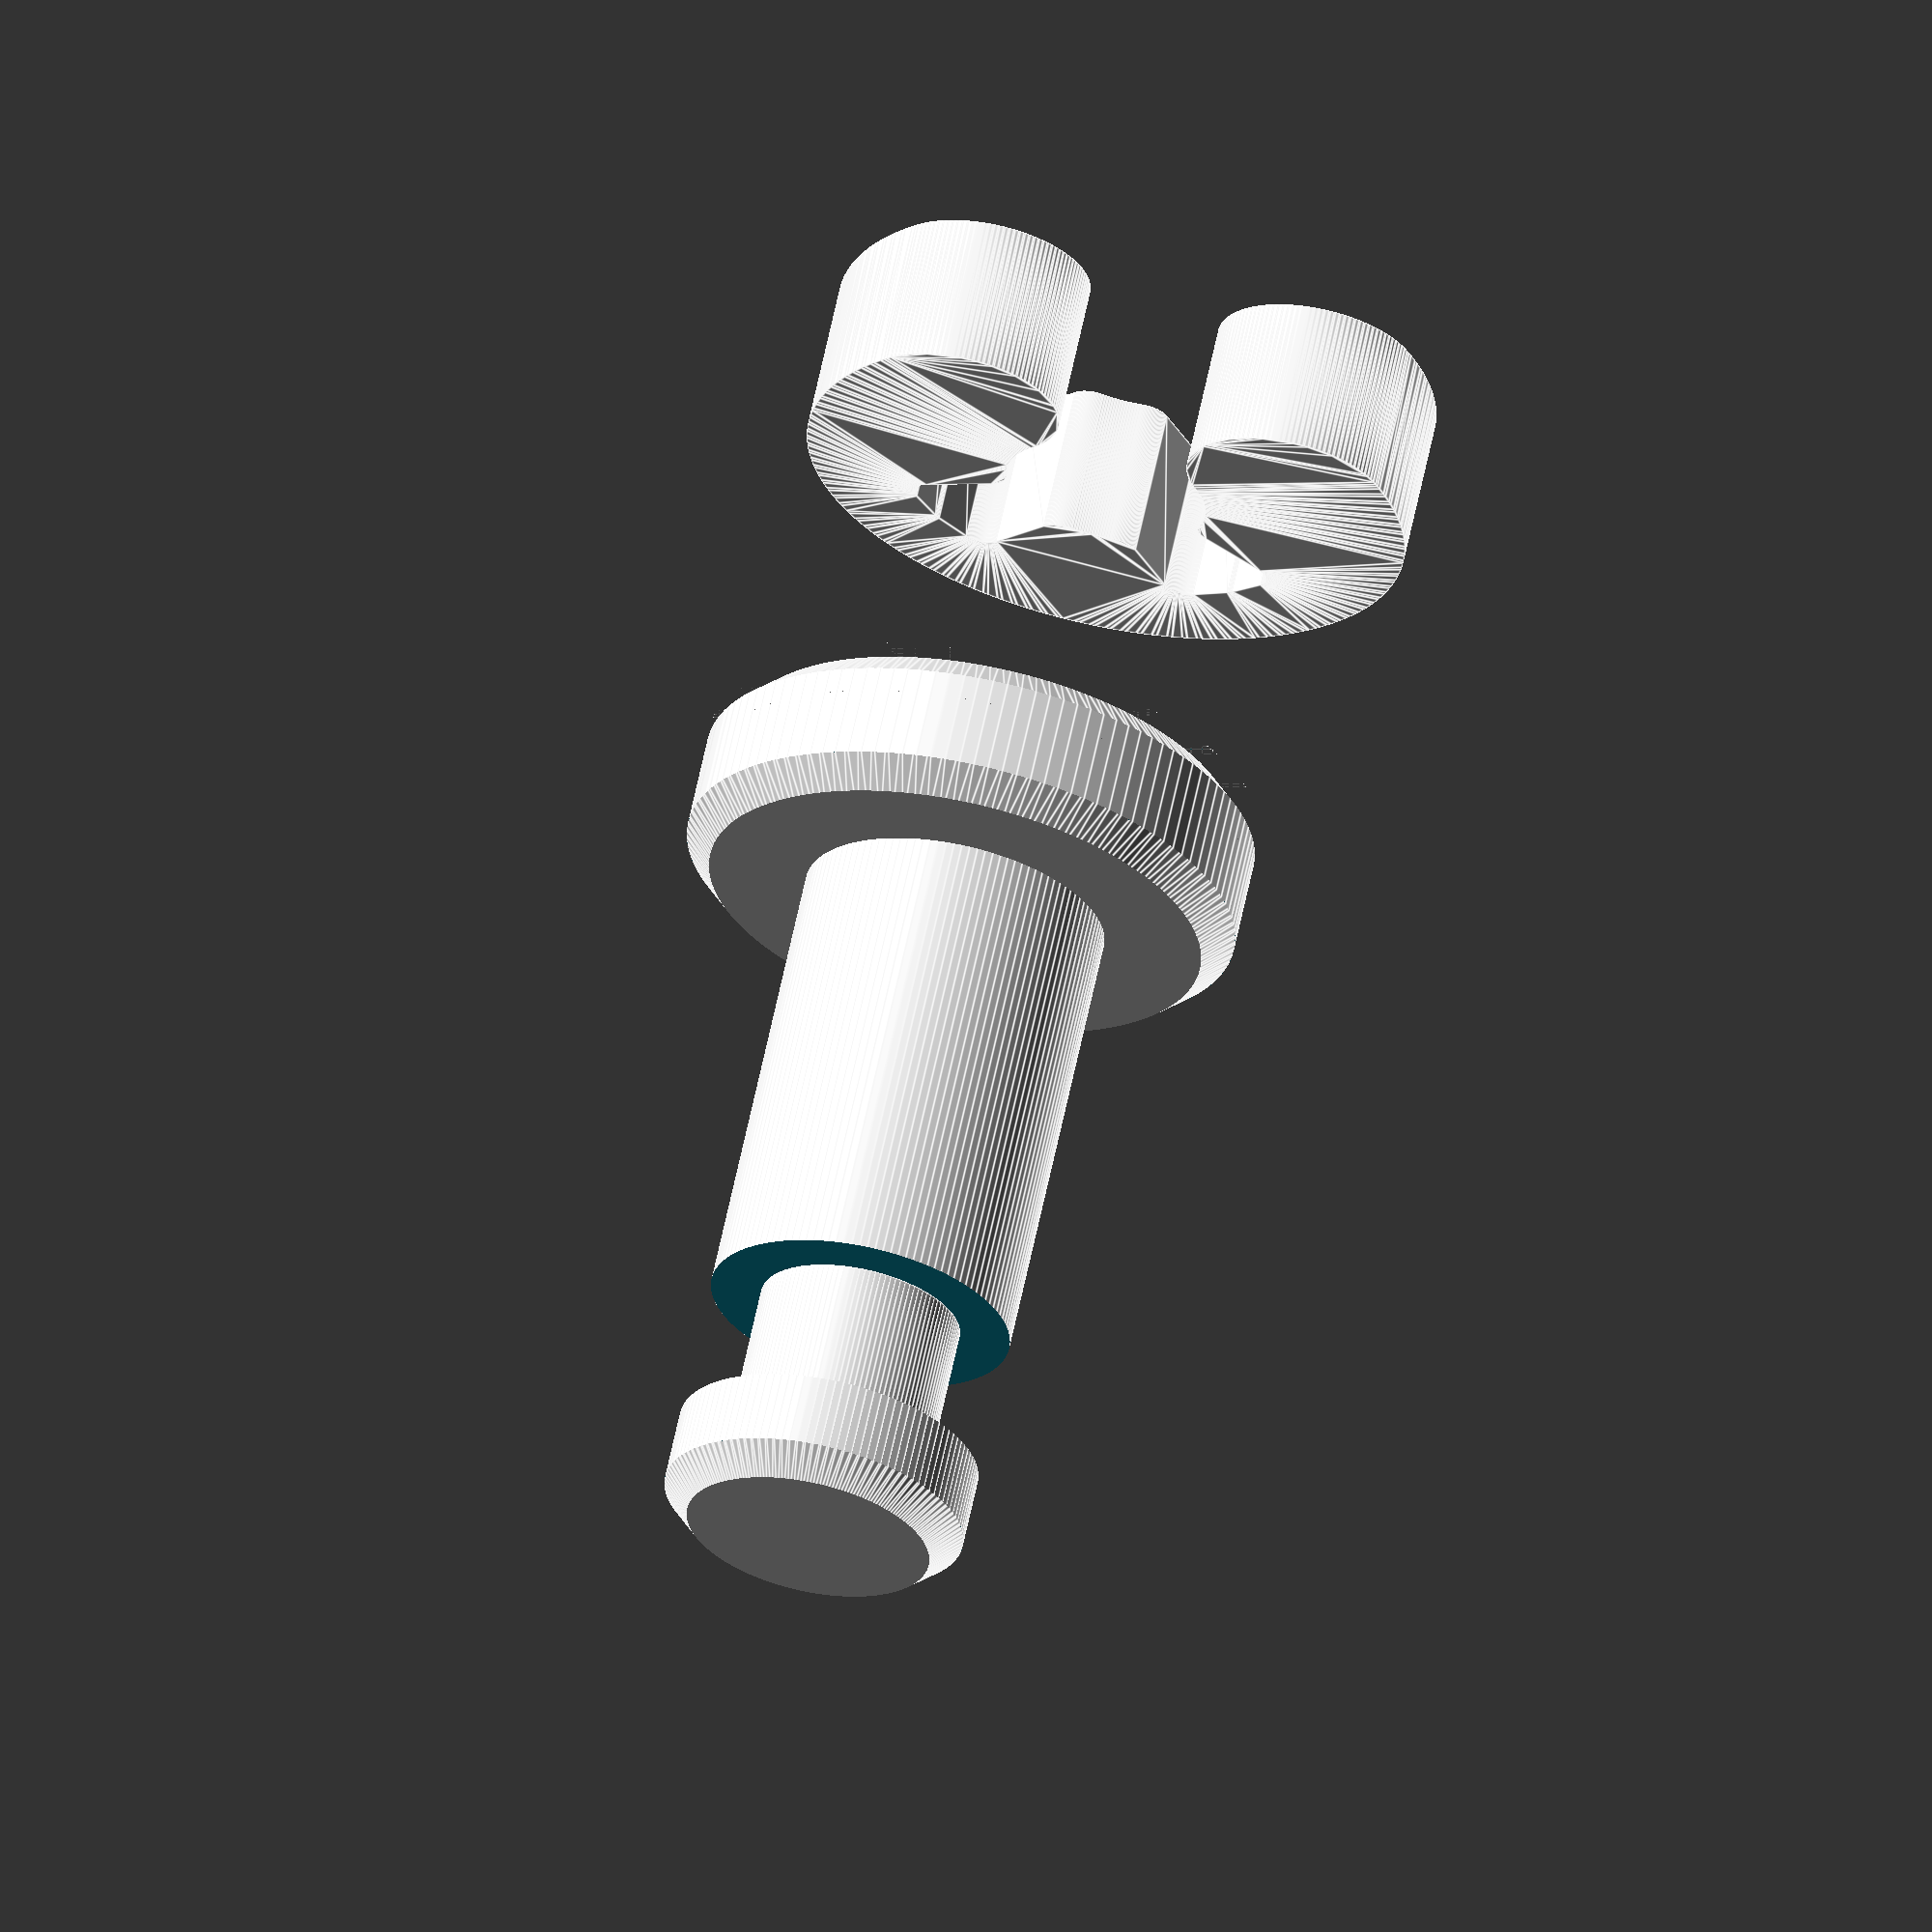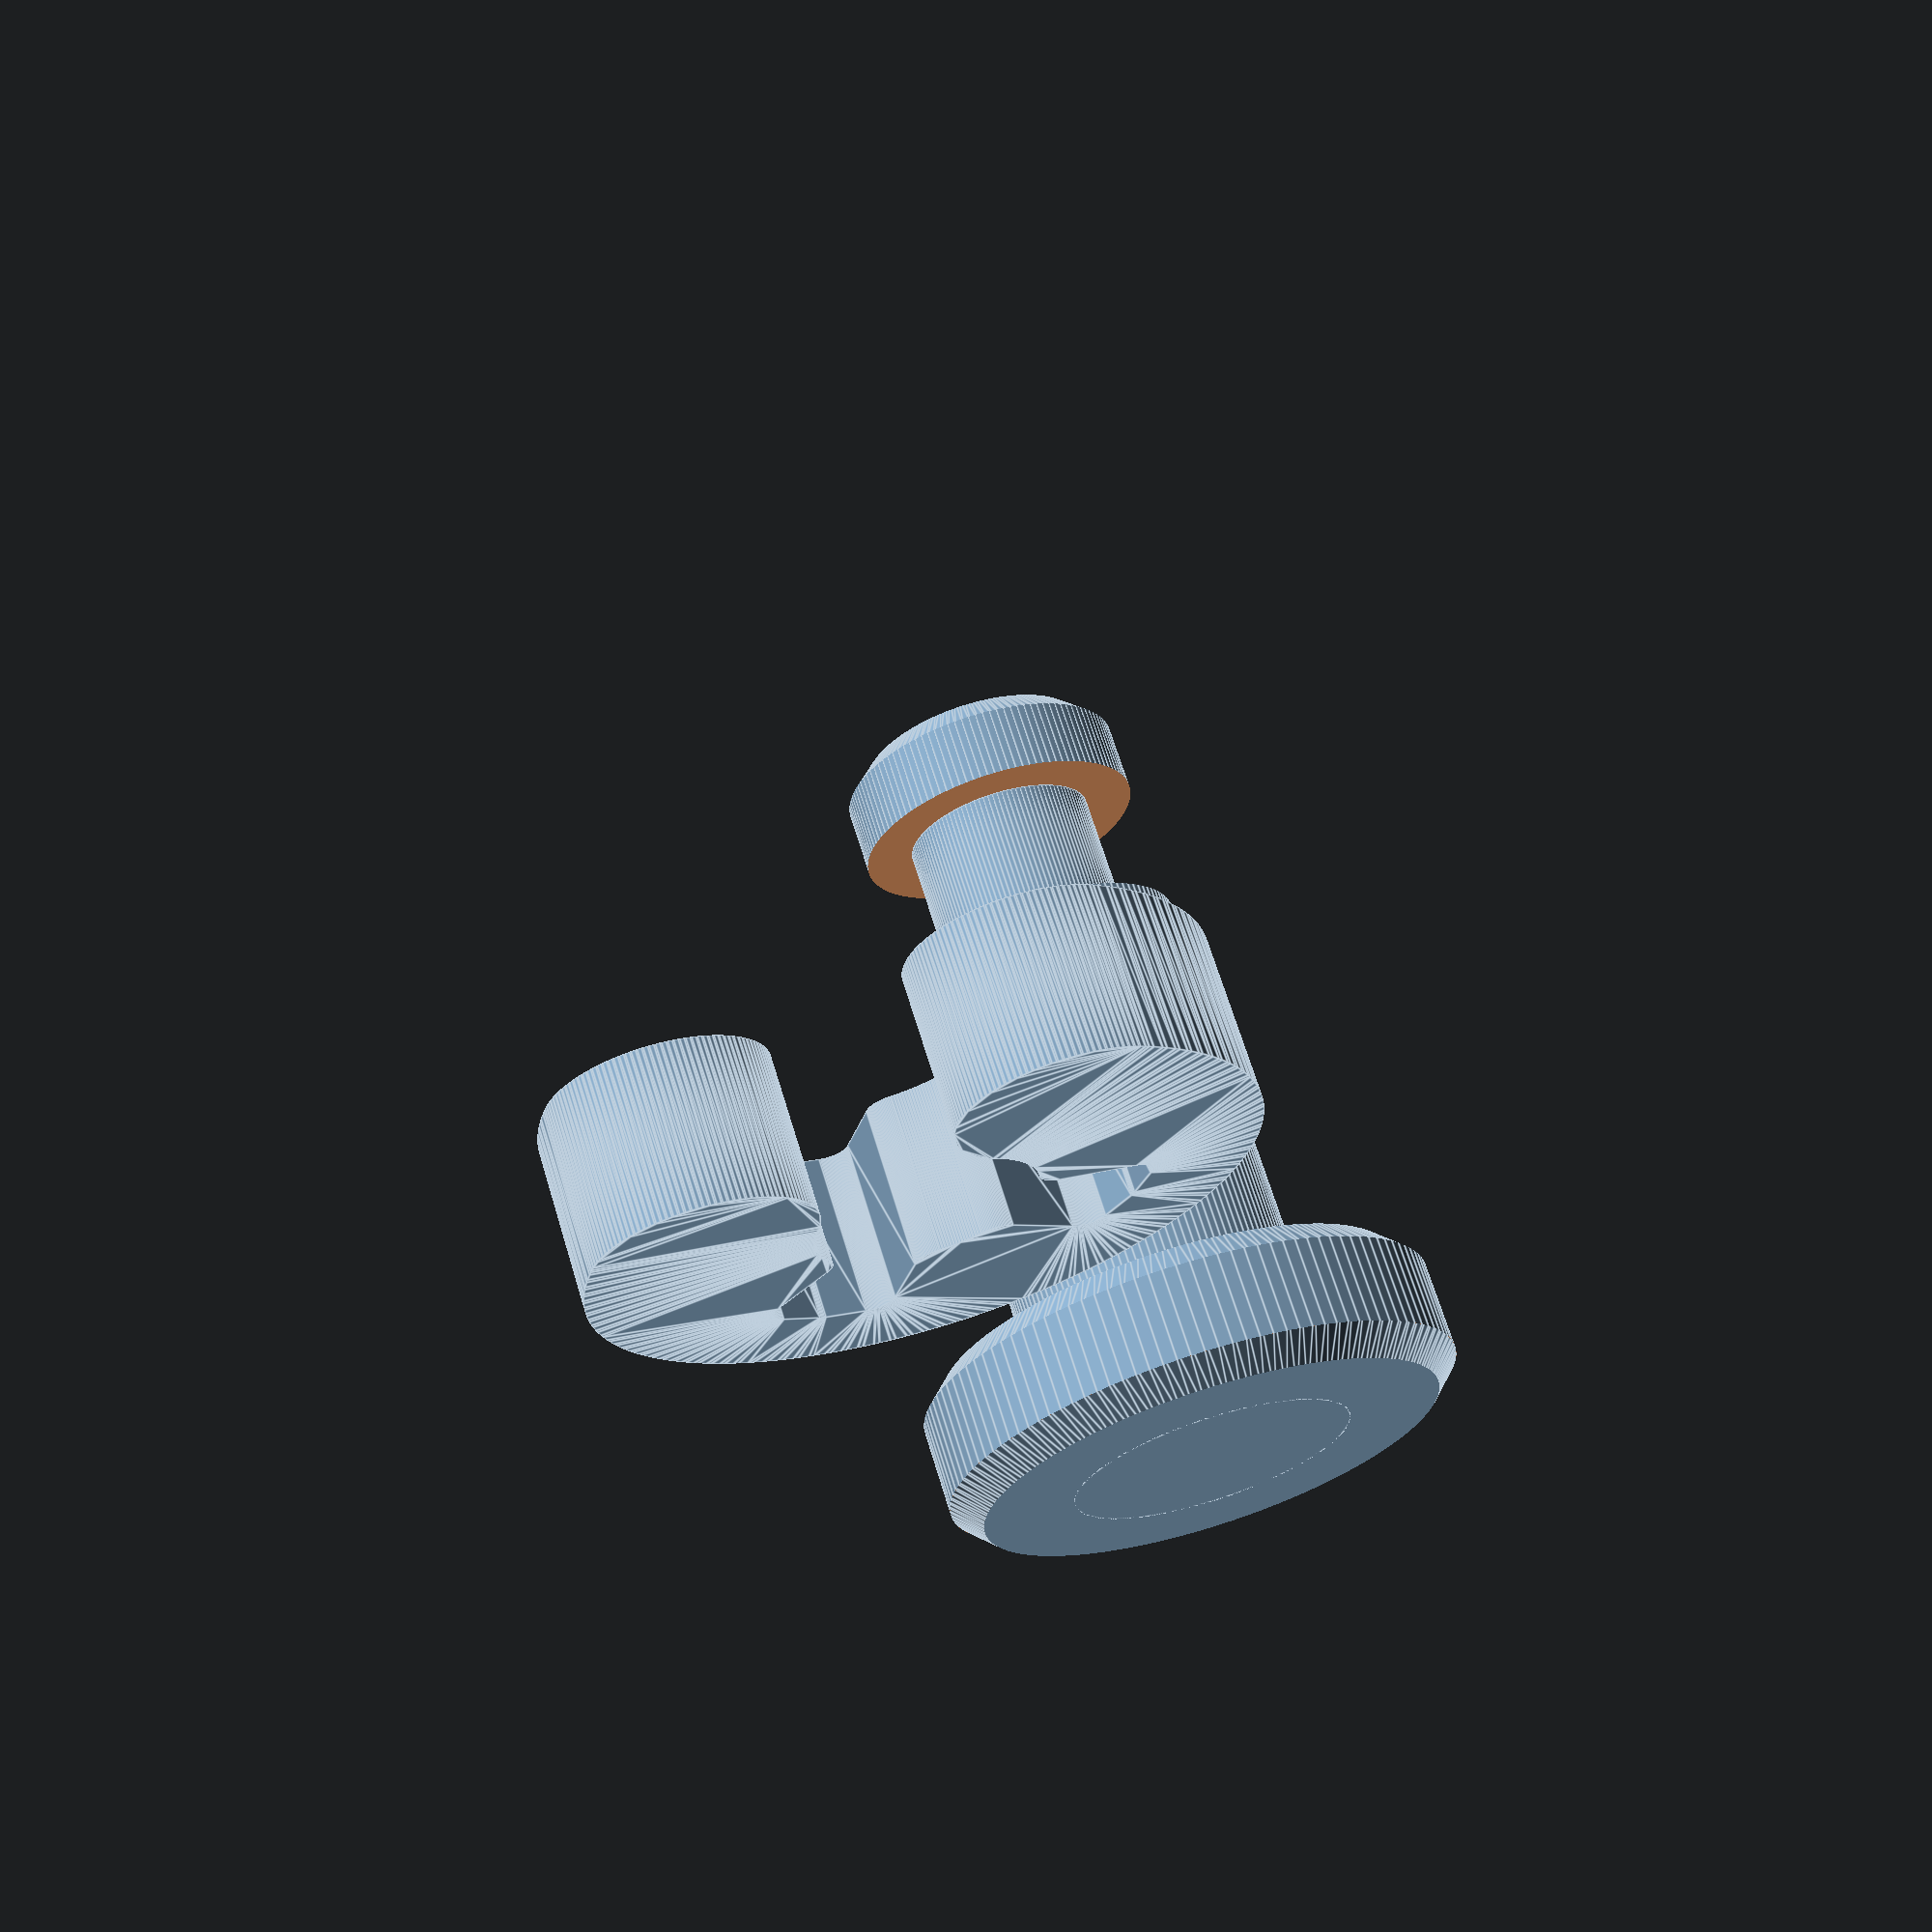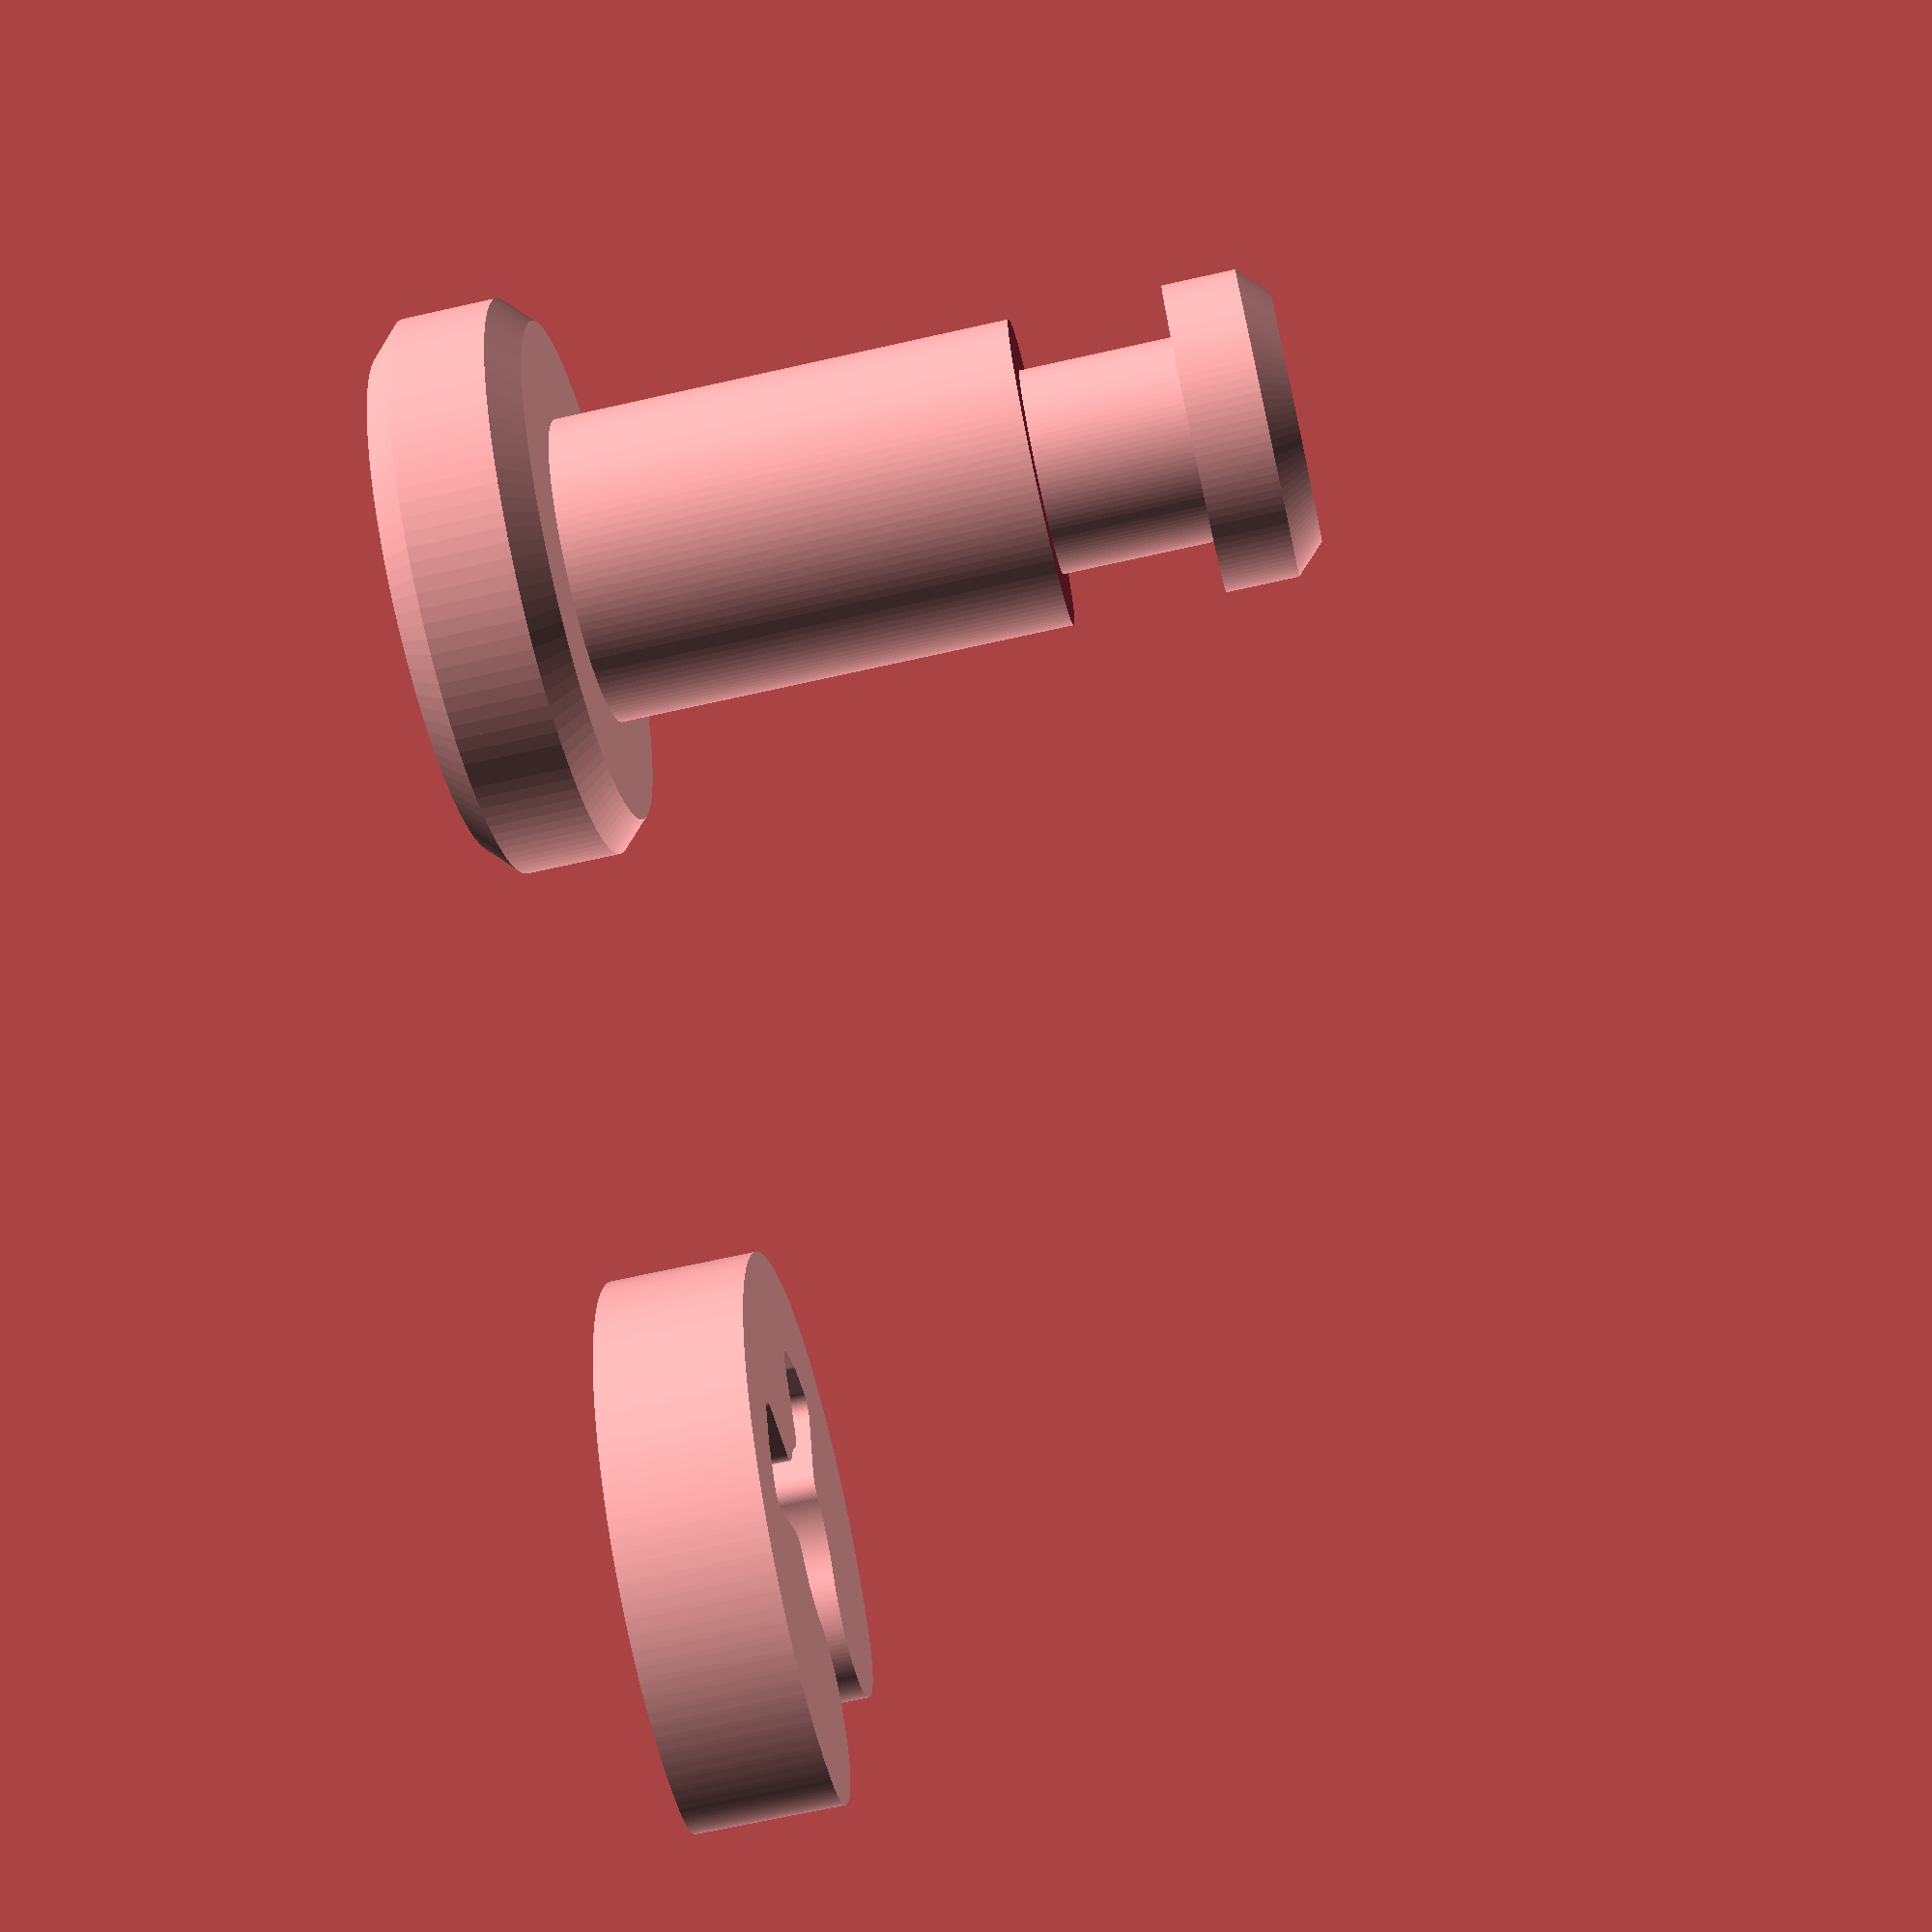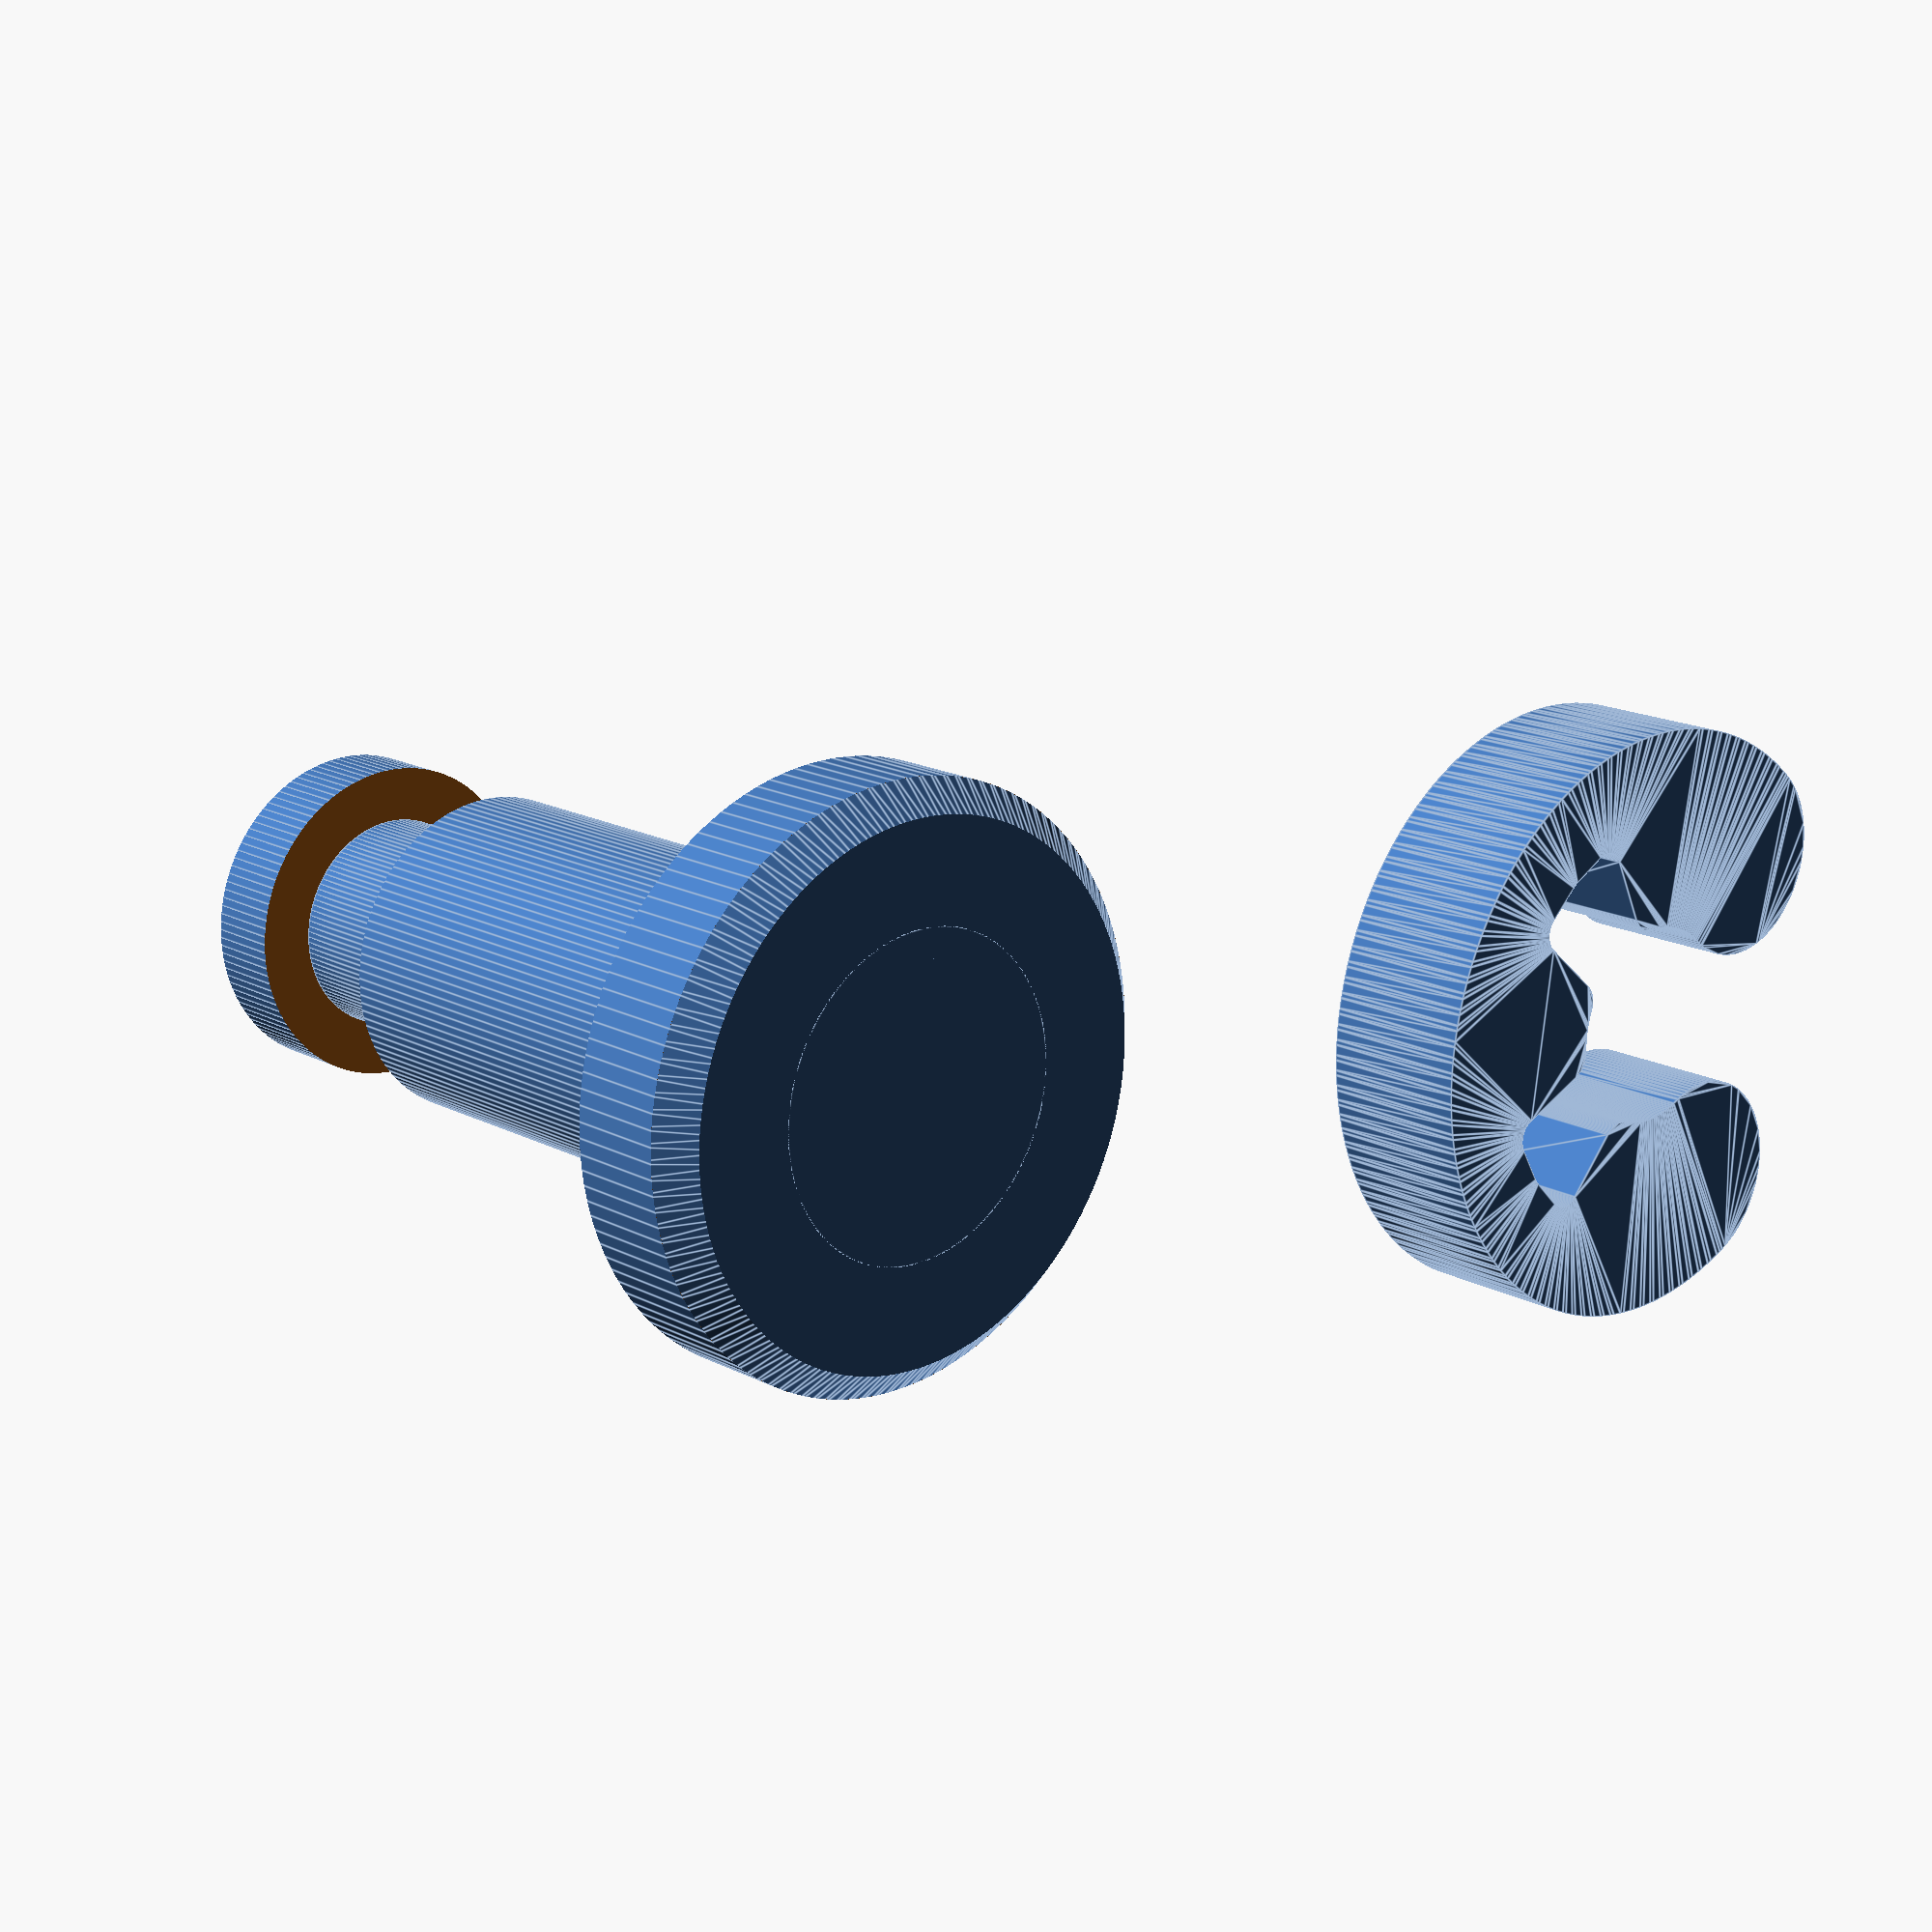
<openscad>
////////////////////////////////////////////////
////////////////////////////////////////////////
////////////////////////////////////////////////
/// OpenSCAD File version 2018.10.13  //////////
///           16 - 04 - 2019              //////
///         by Ken_Applications           //////
///                V1.0                   //////
////////////////////////////////////////////////


//Pin Diameter
pin_dia=6;
// Flange Diameter
flange_dia=11;
//Flange thickness and circlip thickness 
flange_thk=3;
//Pin space between circlip and flange
pin_space=9;


//pin(flange_thk,flange_dia,pin_dia,pin_space)
pin(flange_thk,flange_dia,pin_dia,pin_space);// this shows the pin
clip();//this shows the circlip


module clip(){
translate([0,-20,0]) 
linear_extrude(height=flange_thk){
e_circlip();
}
}



//for circlip
width=8+0.001; 
grip_angle=25+0.001;
Inner_dia=pin_dia-2;


outter_dia=Inner_dia+width;
mid_point=((outter_dia-Inner_dia)/2);
rrad=(mid_point/2)-0.001;
$fn=200;


module the_washer(){
difference(){
circle(outter_dia/2);//radius
circle(Inner_dia/2);
}
}

module tri_1 (){
hull(){
circle(0.05);
rotate([0,0,-grip_angle]) translate([0,-outter_dia*20,0]) circle(.3);
rotate([0,0,grip_angle]) translate([0,-outter_dia*20,0]) circle(.3);
}
}


module tri_2 (){
hull(){
circle(Inner_dia/10);
rotate([0,0,-30]) translate([0,Inner_dia/2+mid_point/2,0]) circle(.2);
rotate([0,0,-45]) translate([0,Inner_dia/2+mid_point/2,0]) circle(.2);
rotate([0,0,-60]) translate([0,Inner_dia/2+mid_point/2,0]) circle(.2);
}
}

module tri_3 (){
hull(){
circle(Inner_dia/10);
rotate([0,0,30]) translate([0,Inner_dia/2+mid_point/2,0]) circle(.2);
rotate([0,0,45]) translate([0,Inner_dia/2+mid_point/2,0]) circle(.2);
rotate([0,0,60]) translate([0,Inner_dia/2+mid_point/2,0]) circle(.2);
}
}
module circlip(){
round2d(OR=rrad,IR=0){
difference(){
the_washer();
tri_1 ();
//tri_2 ();  
//tri_3 ();     
}
}
}

module e_circlip(){
round2d(OR=0.5,IR=Inner_dia/10){
difference(){
circlip();
    tri_2 ();
    tri_3 ();
}
}
}


module round2d(OR,IR){
    offset(OR)offset(-IR-OR)offset(IR)children();
}



$fn=120;


module washer(thk,ext_dia,in_dia){
difference(){
 cylinder( thk, d=ext_dia);
 translate([0,0,-0.002]) cylinder( thk+0.004, d=in_dia);
}
}



module pin(flange_thk,flange_dia,pin_dia,pin_space){
difference(){
cylinder( flange_thk, d=flange_dia);
chamfer_boss (0.8,flange_dia,flange_thk,0);
}

difference(){
cylinder( pin_space+flange_thk*2+2, d=pin_dia);
chamfer_boss (0.8,pin_dia,pin_space+flange_thk*2+2,0);
translate([0,0,pin_space+flange_thk]) washer(flange_thk,flange_dia*2,pin_dia-2);    
}
}


module chamfer_boss(chamfer,boss_dia,cylinder_hgt,both_bot_top){
if ((both_bot_top==2)||(both_bot_top==0))  mirror([0,0,1])
translate([0,0,-cylinder_hgt-0.001])
difference(){
 translate([0,0,-0.001])   
cylinder(chamfer*0.7071,d1=boss_dia+0.3,d2=boss_dia+0.3);
translate([0,0,-0.5]) cylinder(chamfer*0.7071+1,d1=boss_dia-1-chamfer*0.7071*2,d2=boss_dia+1);
}
if ((both_bot_top==1)||(both_bot_top==0))
difference(){
    translate([0,0,-0.001])
cylinder(chamfer*0.7071,d1=boss_dia+0.3,d2=boss_dia+0.3);
translate([0,0,-0.5]) cylinder(chamfer*0.7071+1,d1=boss_dia-1-chamfer*0.7071*2,d2=boss_dia+1);
}
}



</openscad>
<views>
elev=116.4 azim=8.7 roll=168.1 proj=o view=edges
elev=113.6 azim=17.5 roll=16.9 proj=p view=edges
elev=248.2 azim=102.5 roll=257.3 proj=p view=wireframe
elev=163.5 azim=261.7 roll=43.1 proj=p view=edges
</views>
